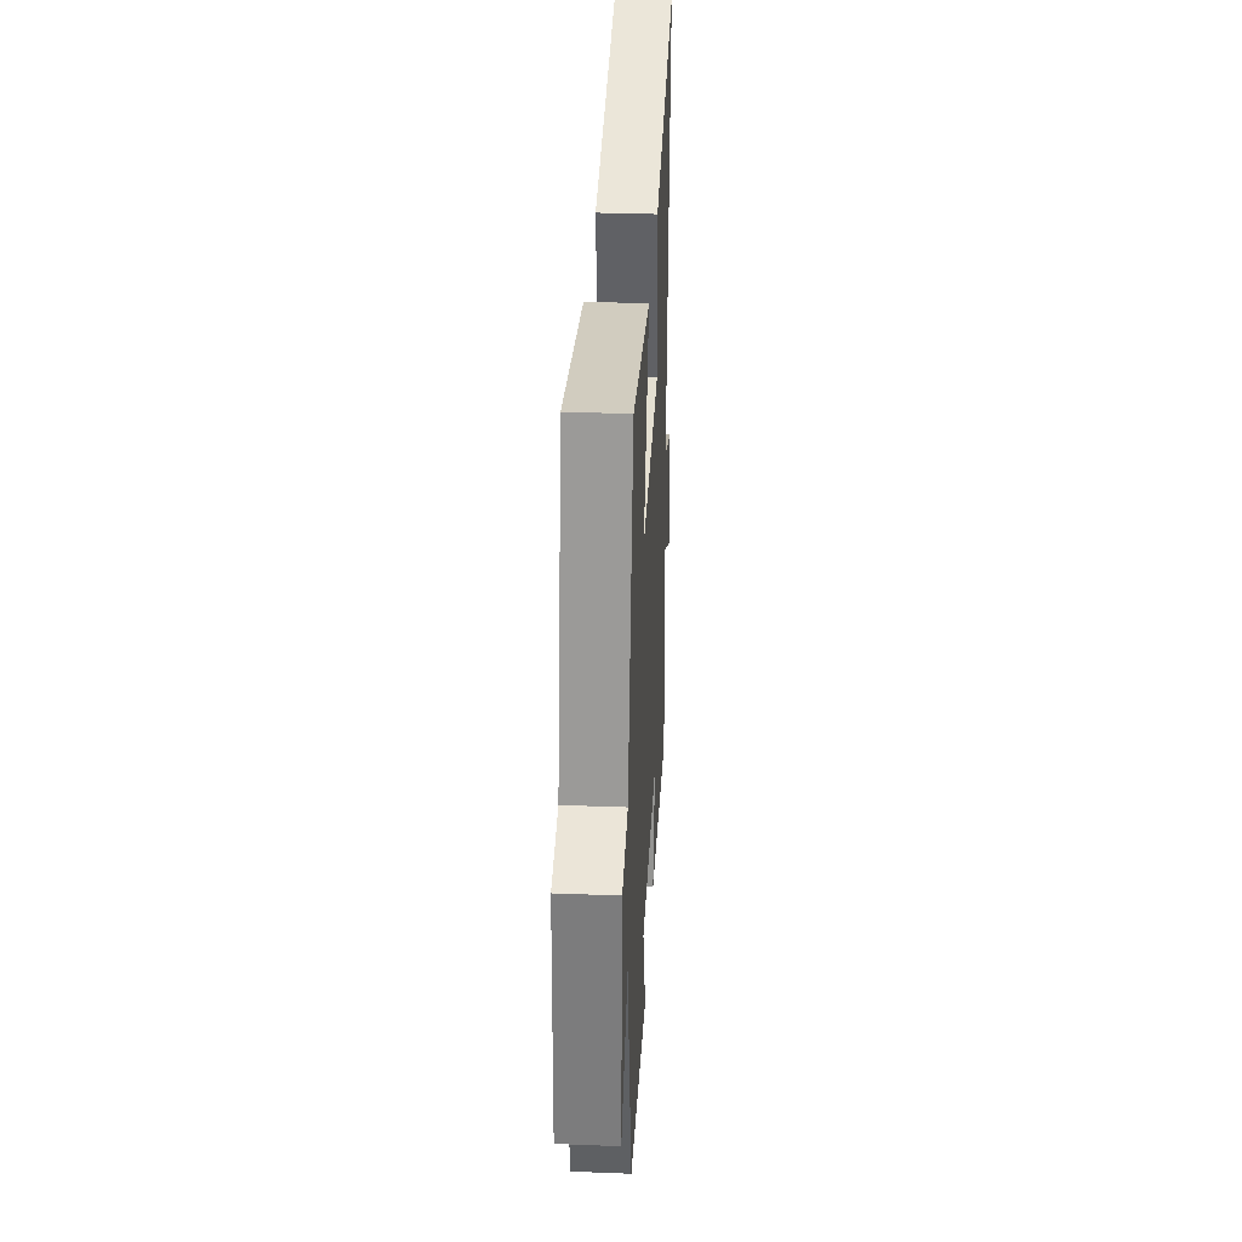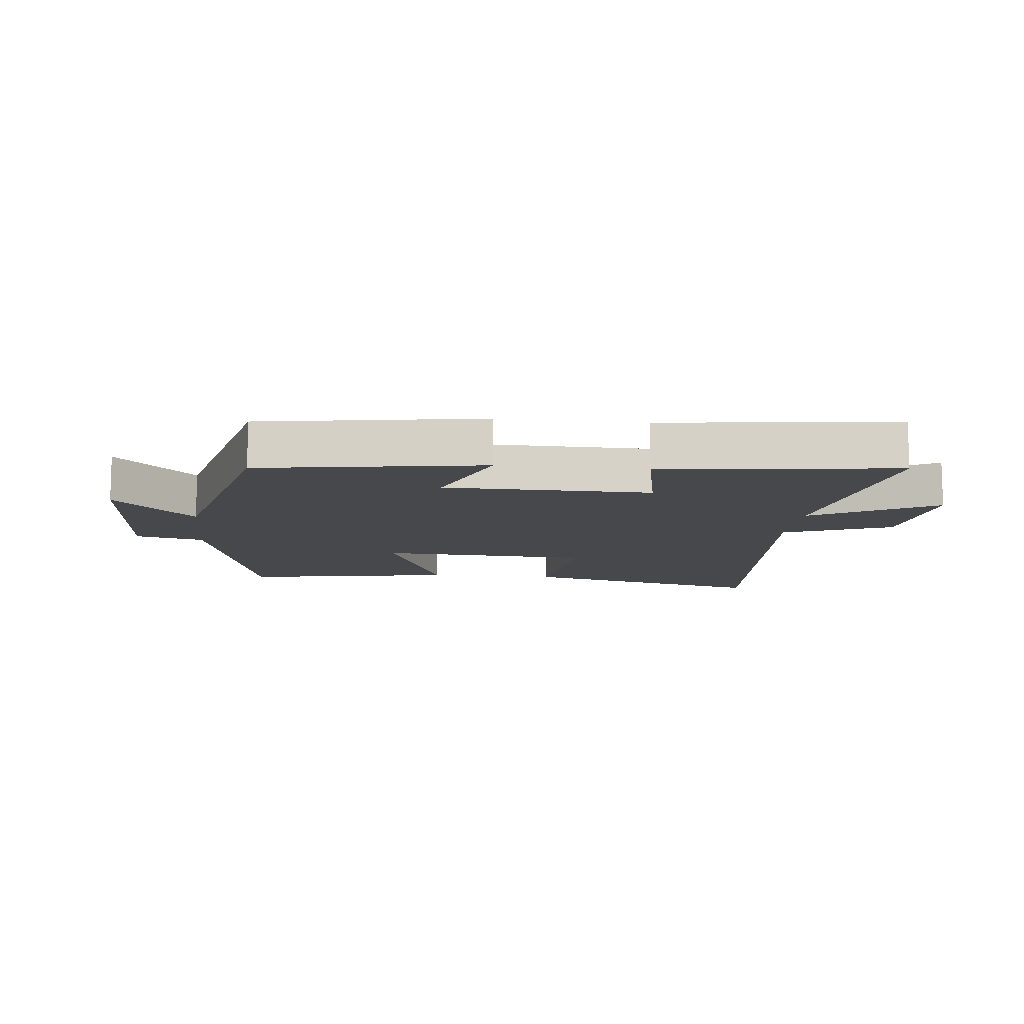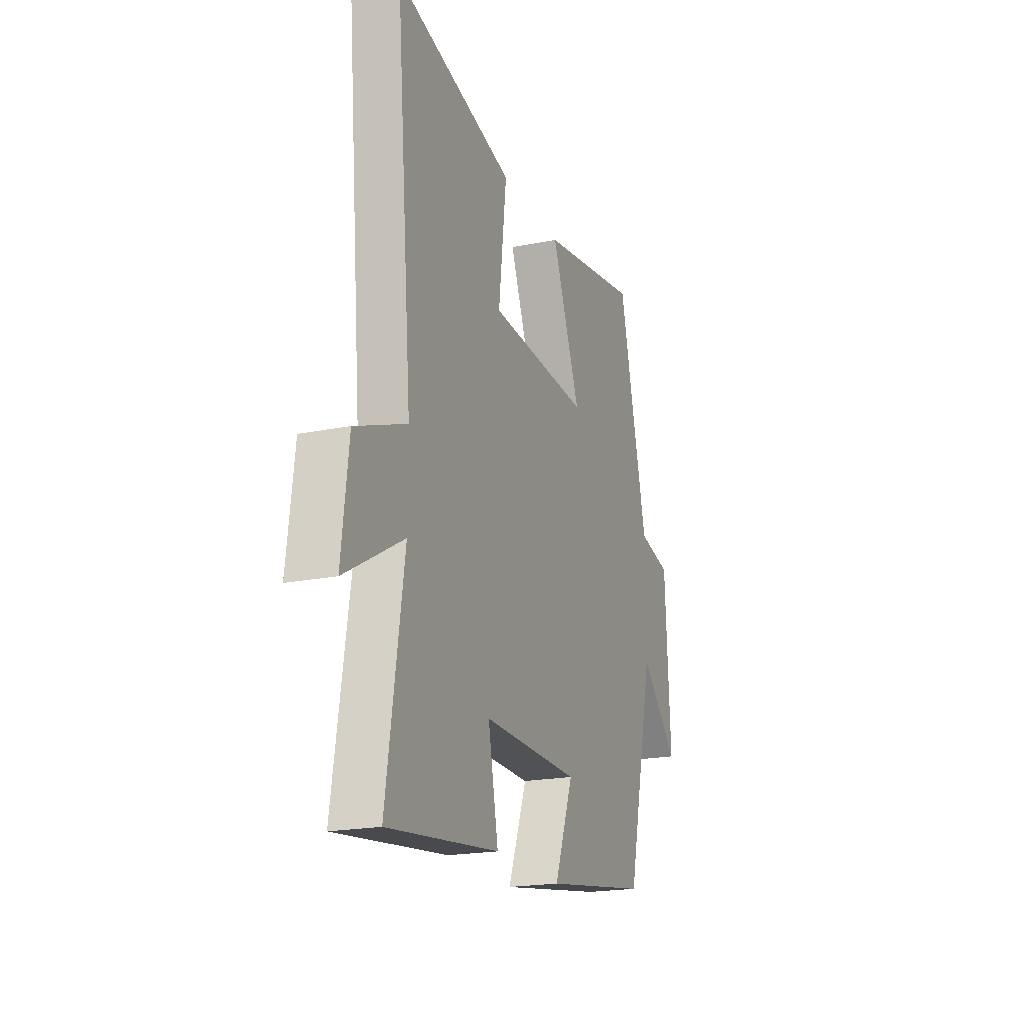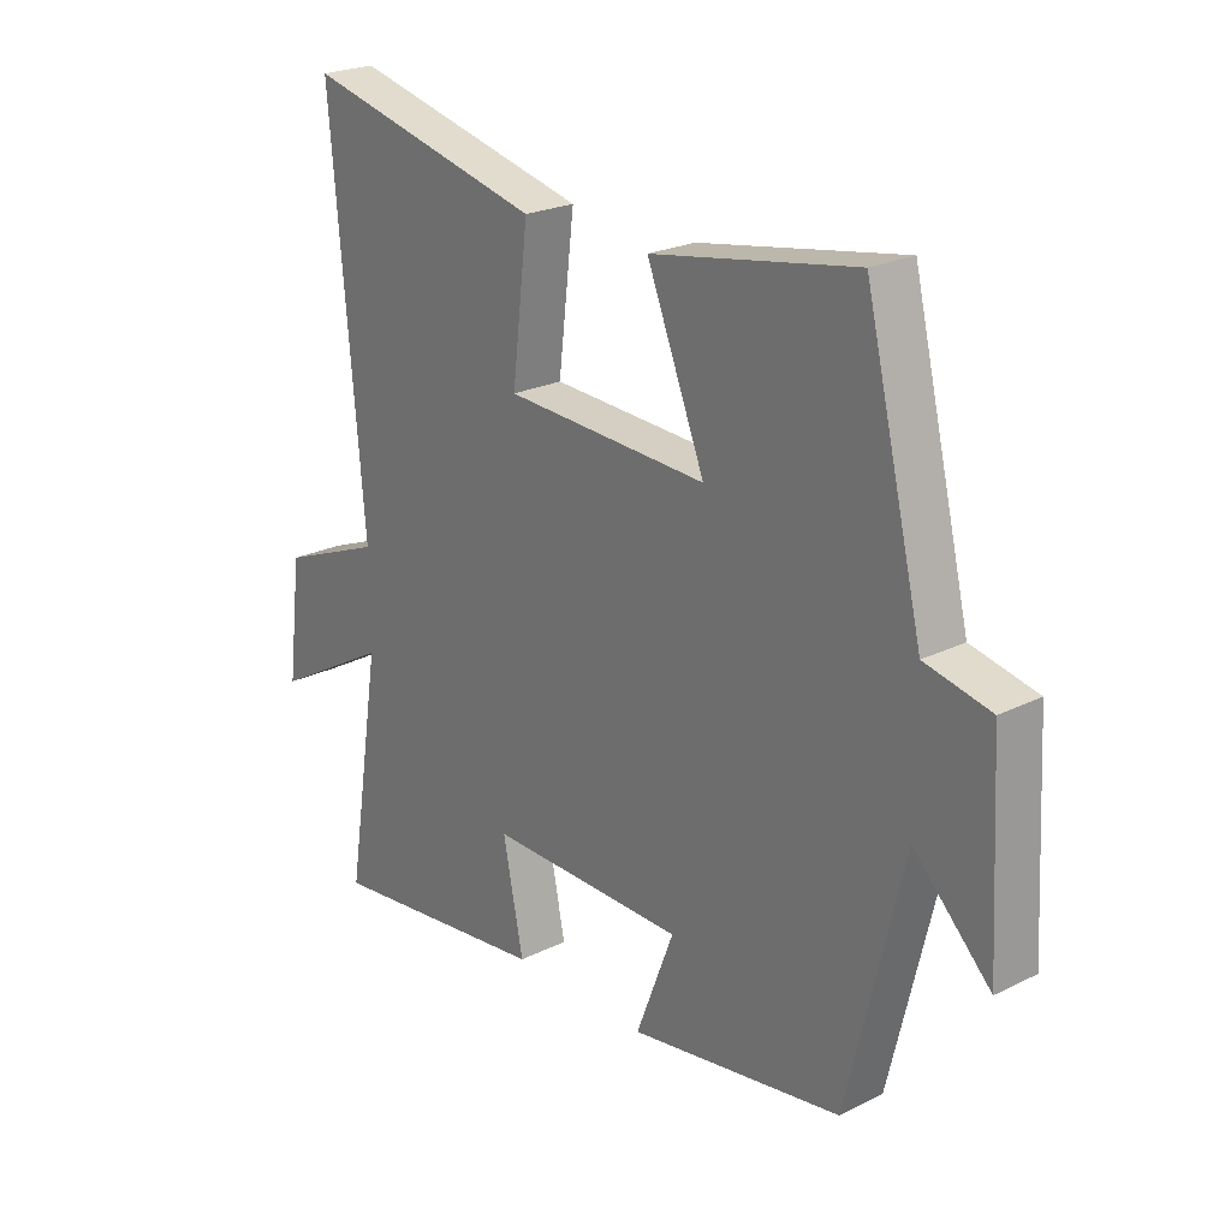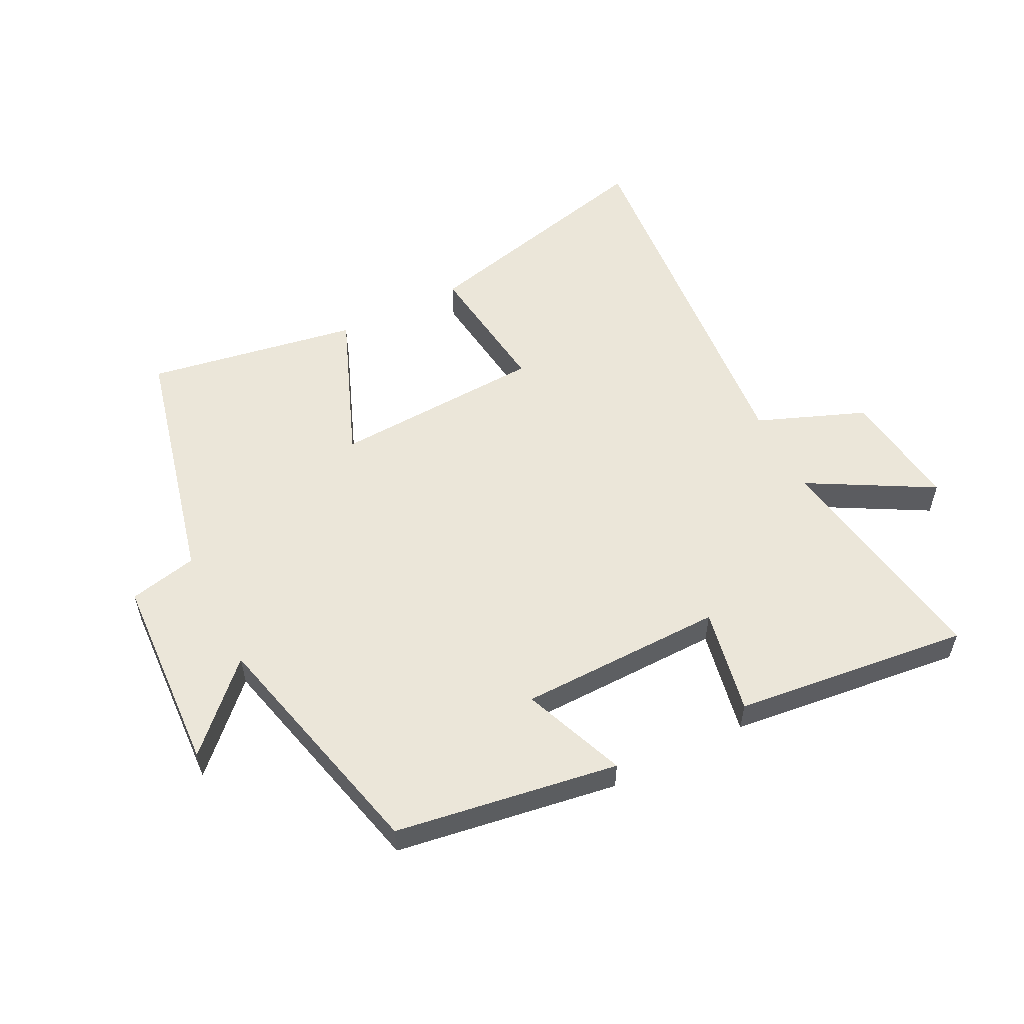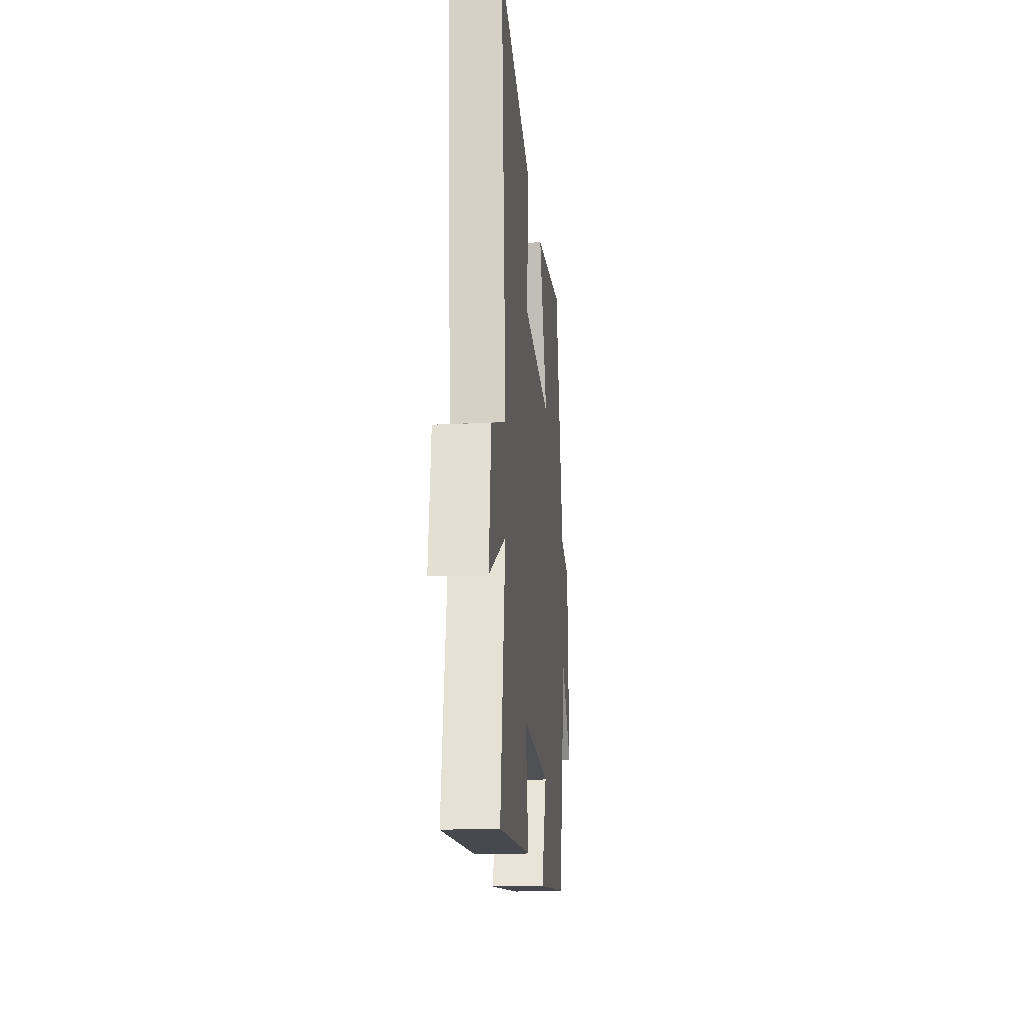
<metadata>
{"format":"obj","ext":"obj","renderer":"f3d","projection":"perspective","resolution":1024,"background":"white","views":[{"elev":34.0,"azim":93.0,"up":"+Z"},{"elev":-11.1,"azim":173.8,"up":"+Y"},{"elev":-20.0,"azim":-69.6,"up":"+Z"},{"elev":23.2,"azim":50.1,"up":"+Z"},{"elev":55.4,"azim":152.9,"up":"+Y"},{"elev":-19.4,"azim":-84.7,"up":"+Z"}]}
</metadata>
<code>
v -0.559 0.07 -0.545
v -0.5 0.07 -0.172
v -0.697 0.07 -0.283
v -0.673 0.07 -0.089
v -0.5 0.07 -0.02
v -0.555 0.07 0.596
v -0.154 0.07 0.5
v -0.181 0.07 0.275
v 0.159 0.07 0.259
v 0.062 0.07 0.5
v 0.403 0.07 0.56
v 0.5 0.07 0.161
v 0.61 0.07 0.137
v 0.628 0.07 -0.183
v 0.5 0.07 -0.055
v 0.407 0.07 -0.443
v 0.05 0.07 -0.5
v 0.114 0.07 -0.334
v -0.216 0.07 -0.33
v -0.182 0.07 -0.5
v -0.559 0 -0.545
v -0.5 0 -0.172
v -0.697 0 -0.283
v -0.673 0 -0.089
v -0.5 0 -0.02
v -0.555 0 0.596
v -0.154 0 0.5
v -0.181 0 0.275
v 0.159 0 0.259
v 0.062 0 0.5
v 0.403 0 0.56
v 0.5 0 0.161
v 0.61 0 0.137
v 0.628 0 -0.183
v 0.5 0 -0.055
v 0.407 0 -0.443
v 0.05 0 -0.5
v 0.114 0 -0.334
v -0.216 0 -0.33
v -0.182 0 -0.5
f 19 20 1 2
f 18 19 2
f 15 16 17 18
f 15 18 2
f 12 13 14 15
f 11 12 15
f 10 11 15
f 9 10 15
f 8 9 15 2
f 5 6 7 8
f 5 8 2 3
f 3 4 5
f 22 21 40 39
f 22 39 38
f 38 37 36 35
f 22 38 35
f 35 34 33 32
f 35 32 31
f 35 31 30
f 35 30 29
f 22 35 29 28
f 28 27 26 25
f 23 22 28 25
f 25 24 23
f 1 21 22 2
f 2 22 23 3
f 3 23 24 4
f 4 24 25 5
f 5 25 26 6
f 6 26 27 7
f 7 27 28 8
f 8 28 29 9
f 9 29 30 10
f 10 30 31 11
f 11 31 32 12
f 12 32 33 13
f 13 33 34 14
f 14 34 35 15
f 15 35 36 16
f 16 36 37 17
f 17 37 38 18
f 18 38 39 19
f 19 39 40 20
f 20 40 21 1

</code>
